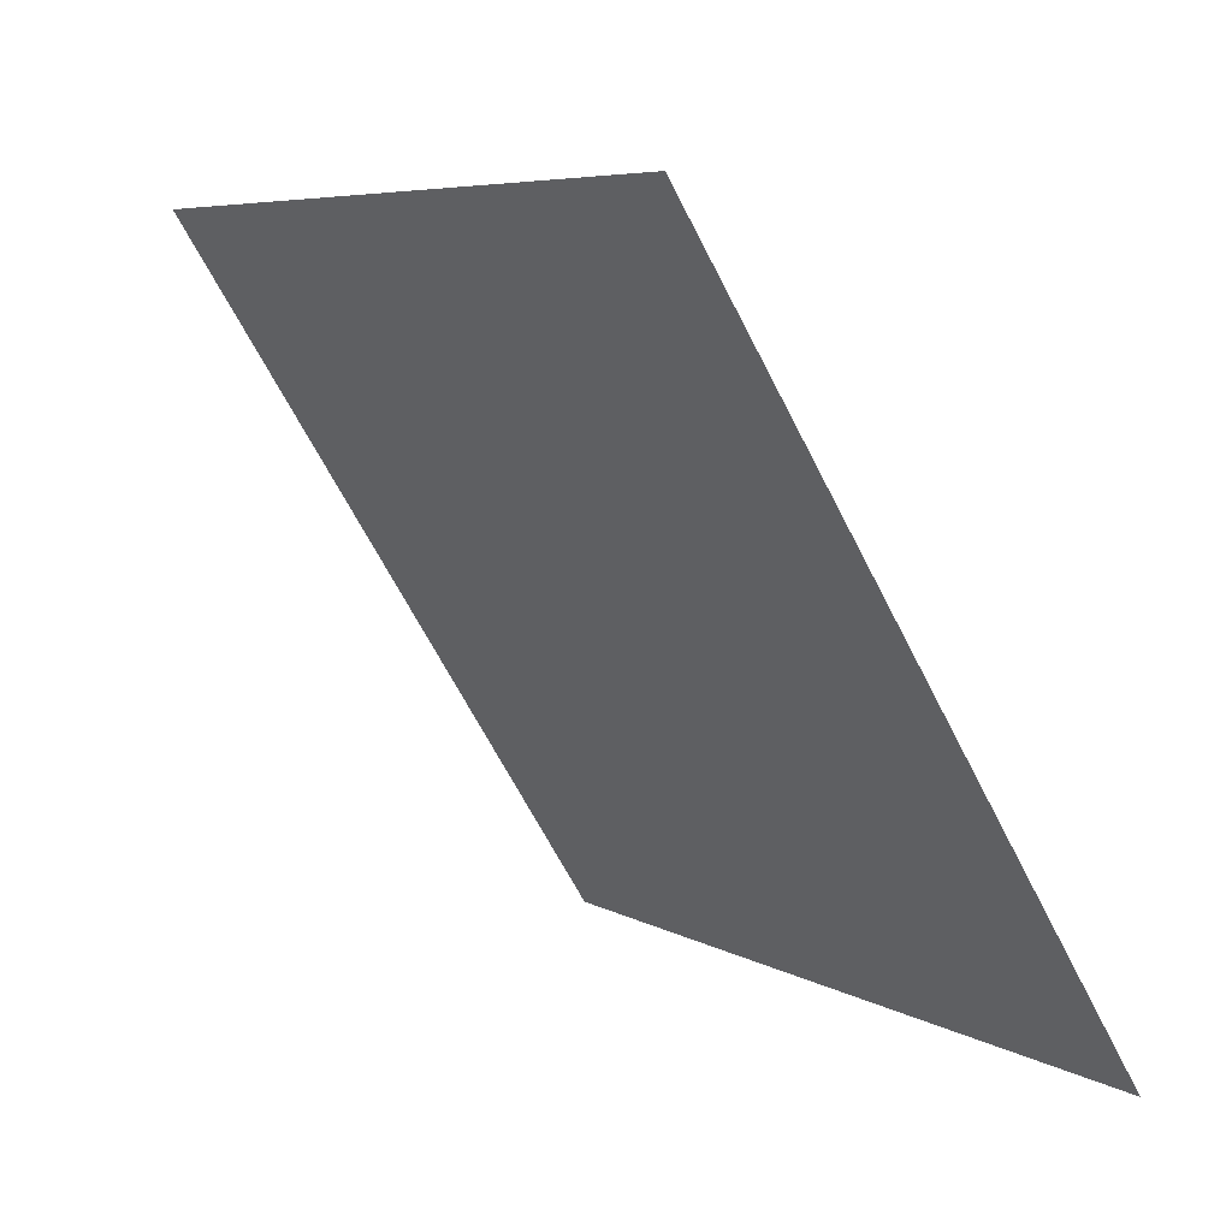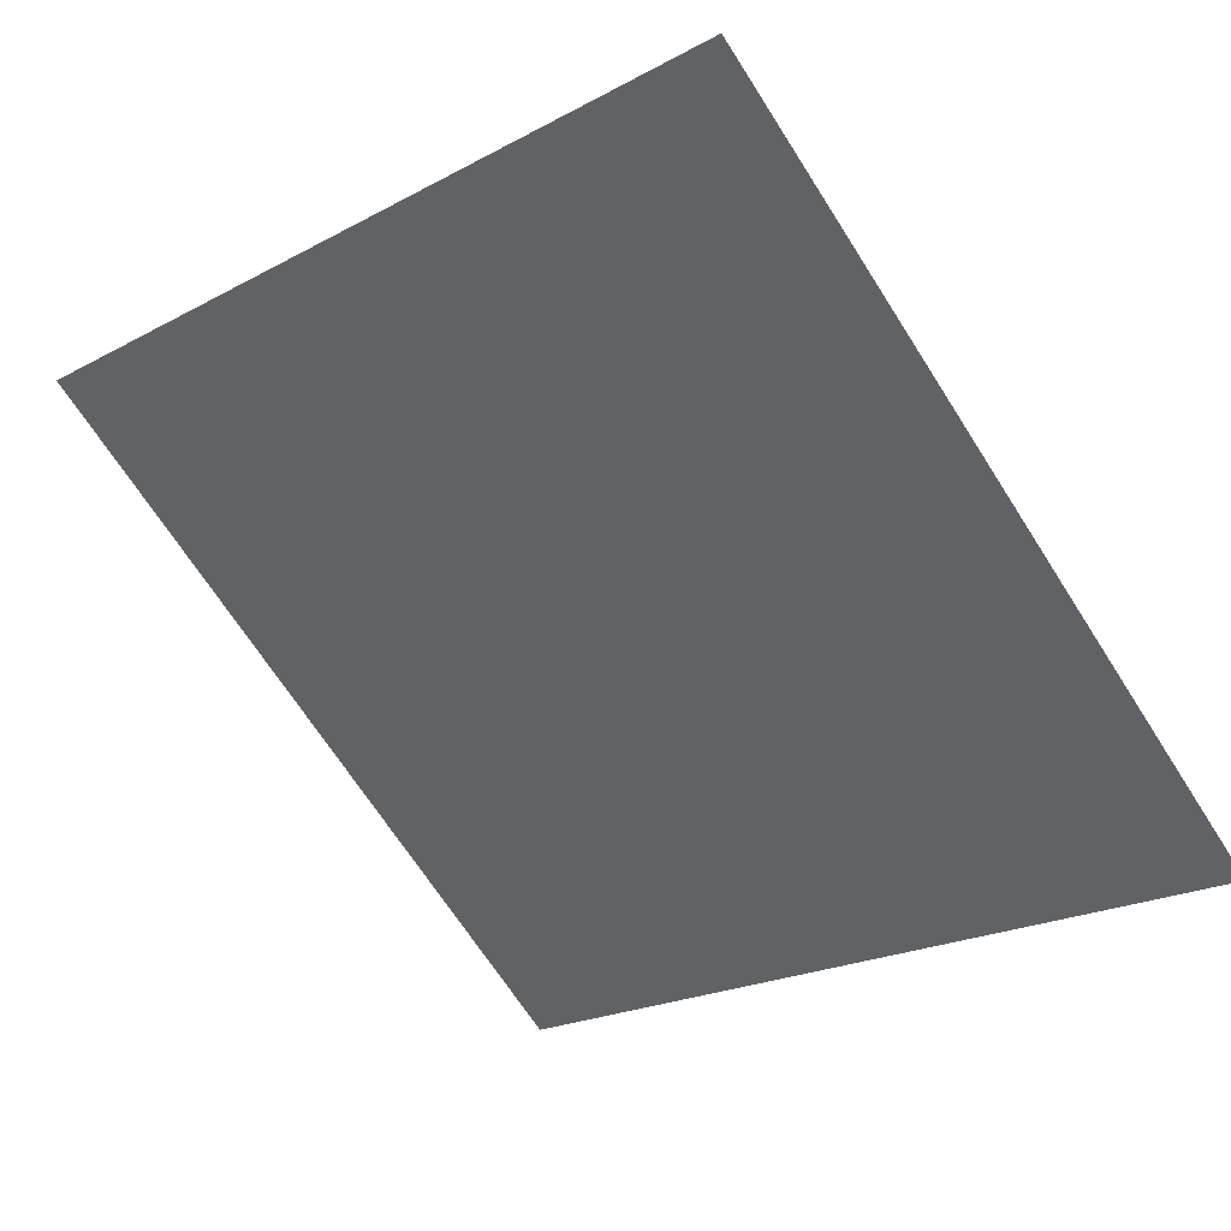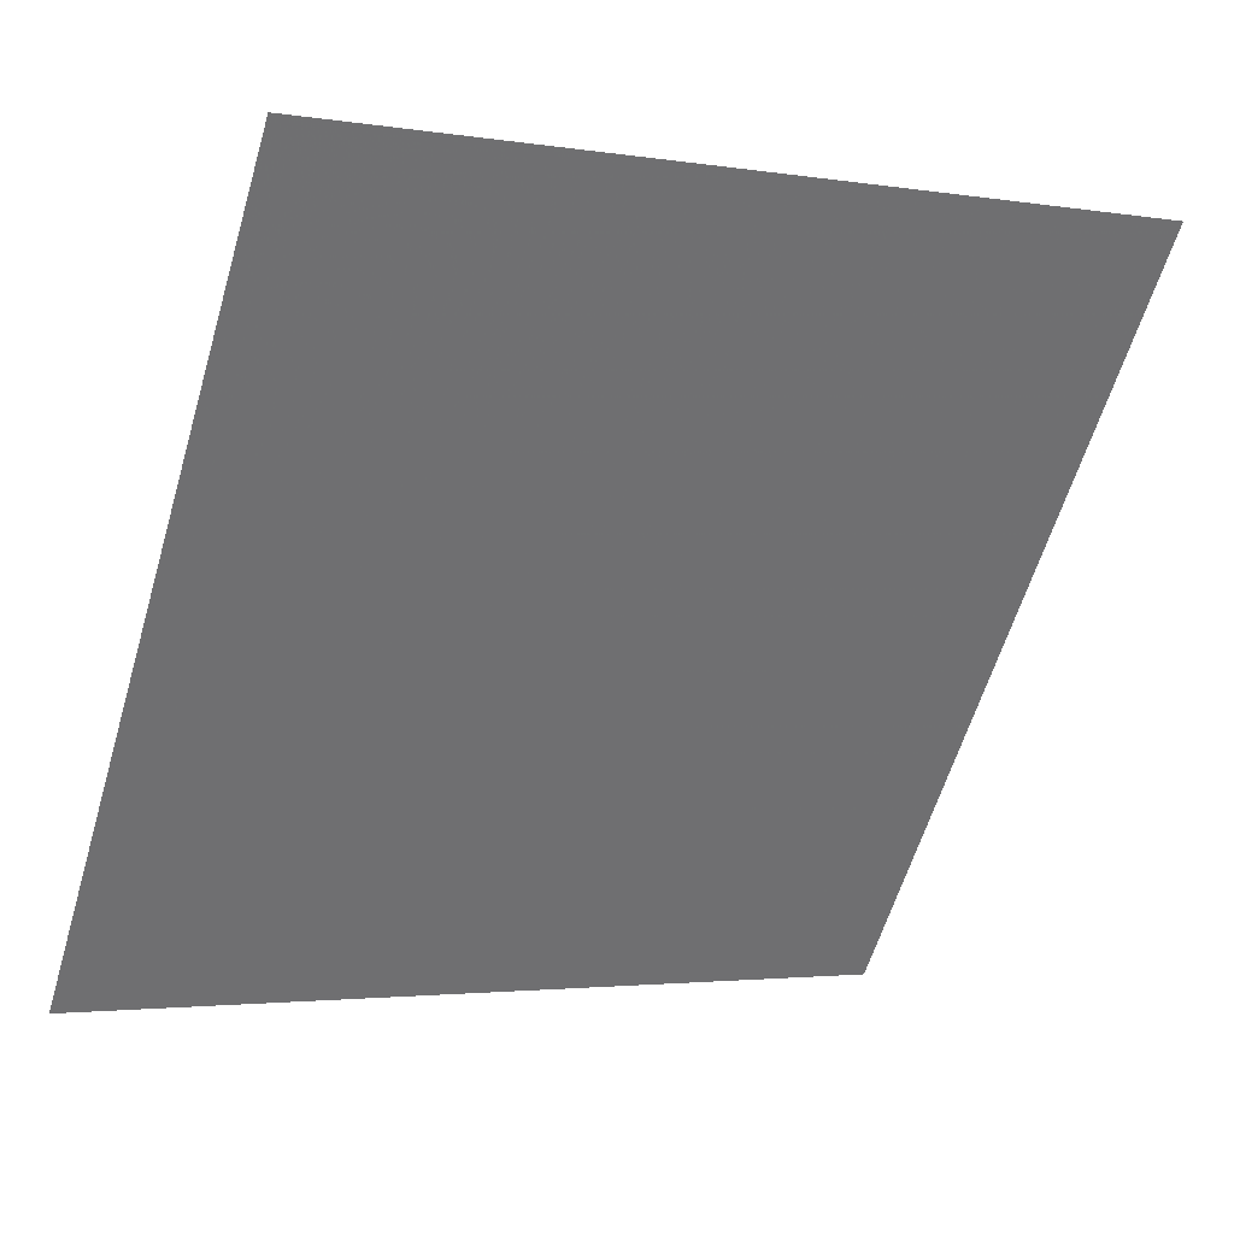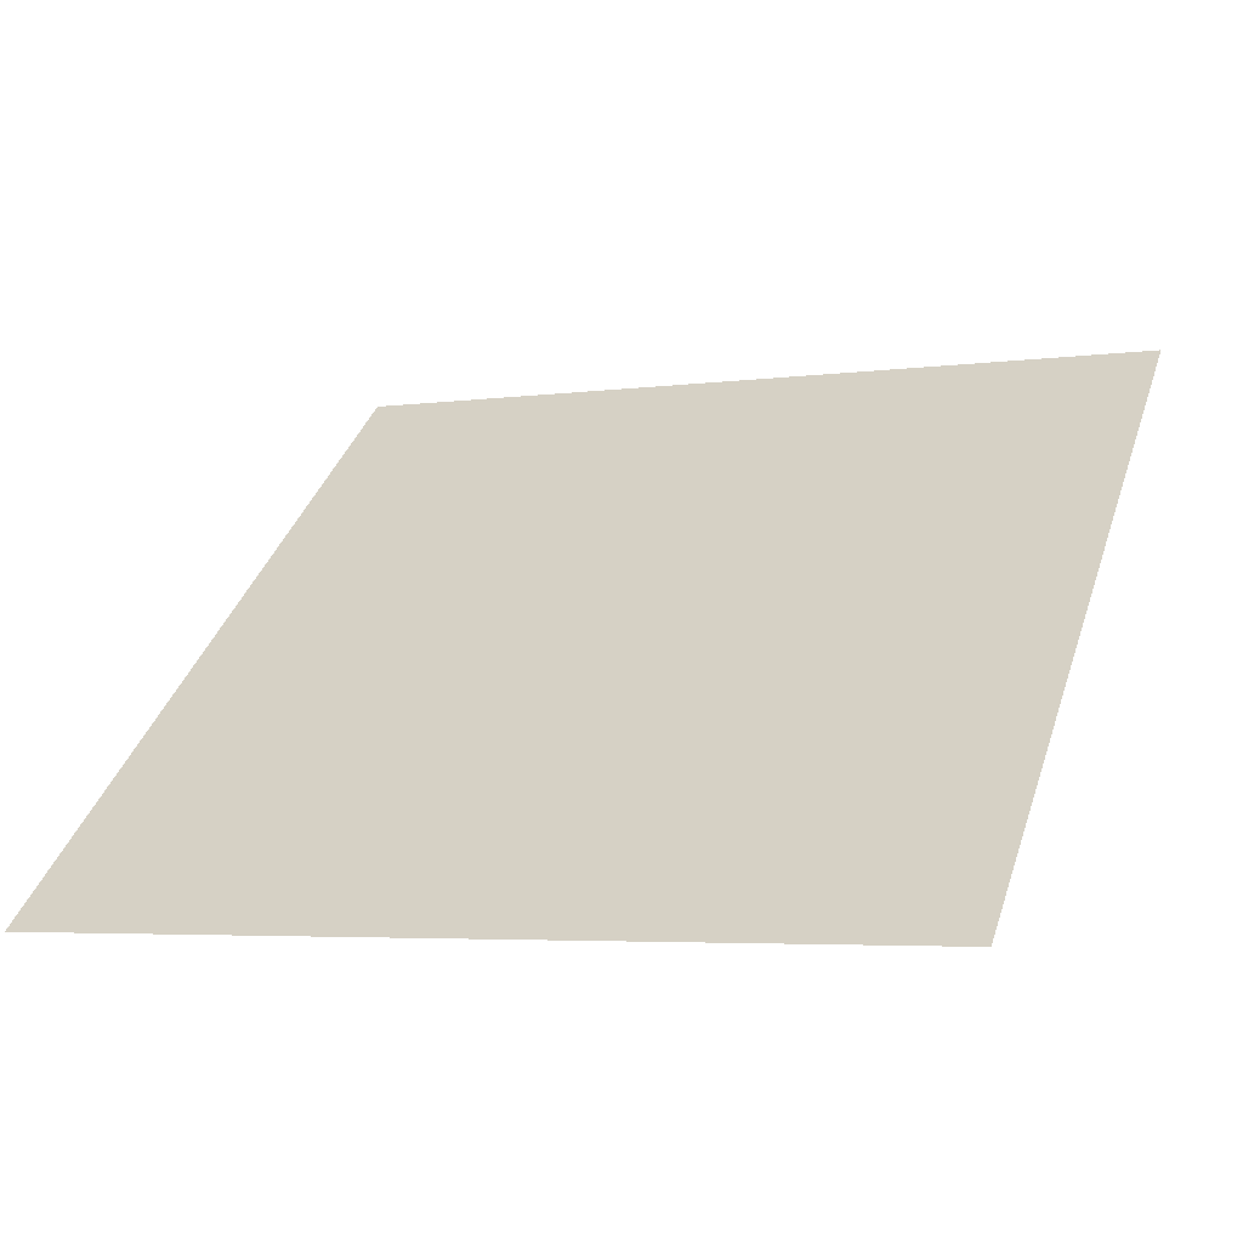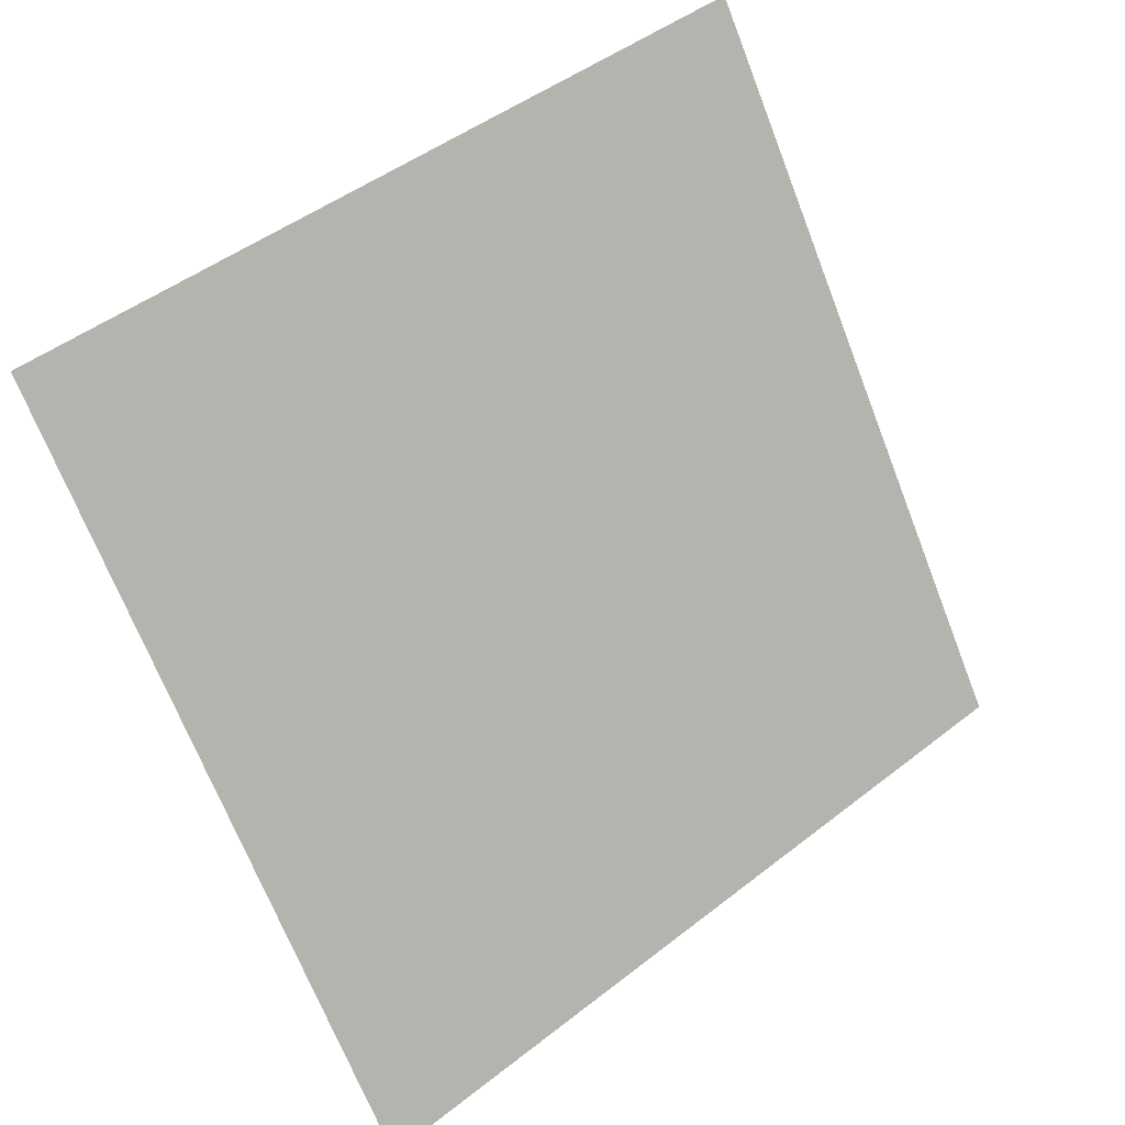
<metadata>
{"format":"obj","ext":"obj","renderer":"f3d","projection":"perspective","resolution":1024,"background":"white","views":[{"elev":-64.6,"azim":-64.4,"up":"+Z"},{"elev":-23.6,"azim":43.7,"up":"+Y"},{"elev":-3.8,"azim":149.9,"up":"+Z"},{"elev":-1.3,"azim":-156.8,"up":"+Y"},{"elev":-67.8,"azim":-68.2,"up":"+Y"}]}
</metadata>
<code>
v -0.01321 0.7784 0.4967
v -0.01977 0.7786 0.4968
v -0.01965 0.7825 0.5021
v -0.01309 0.7823 0.502
f 4 3 2 1

</code>
